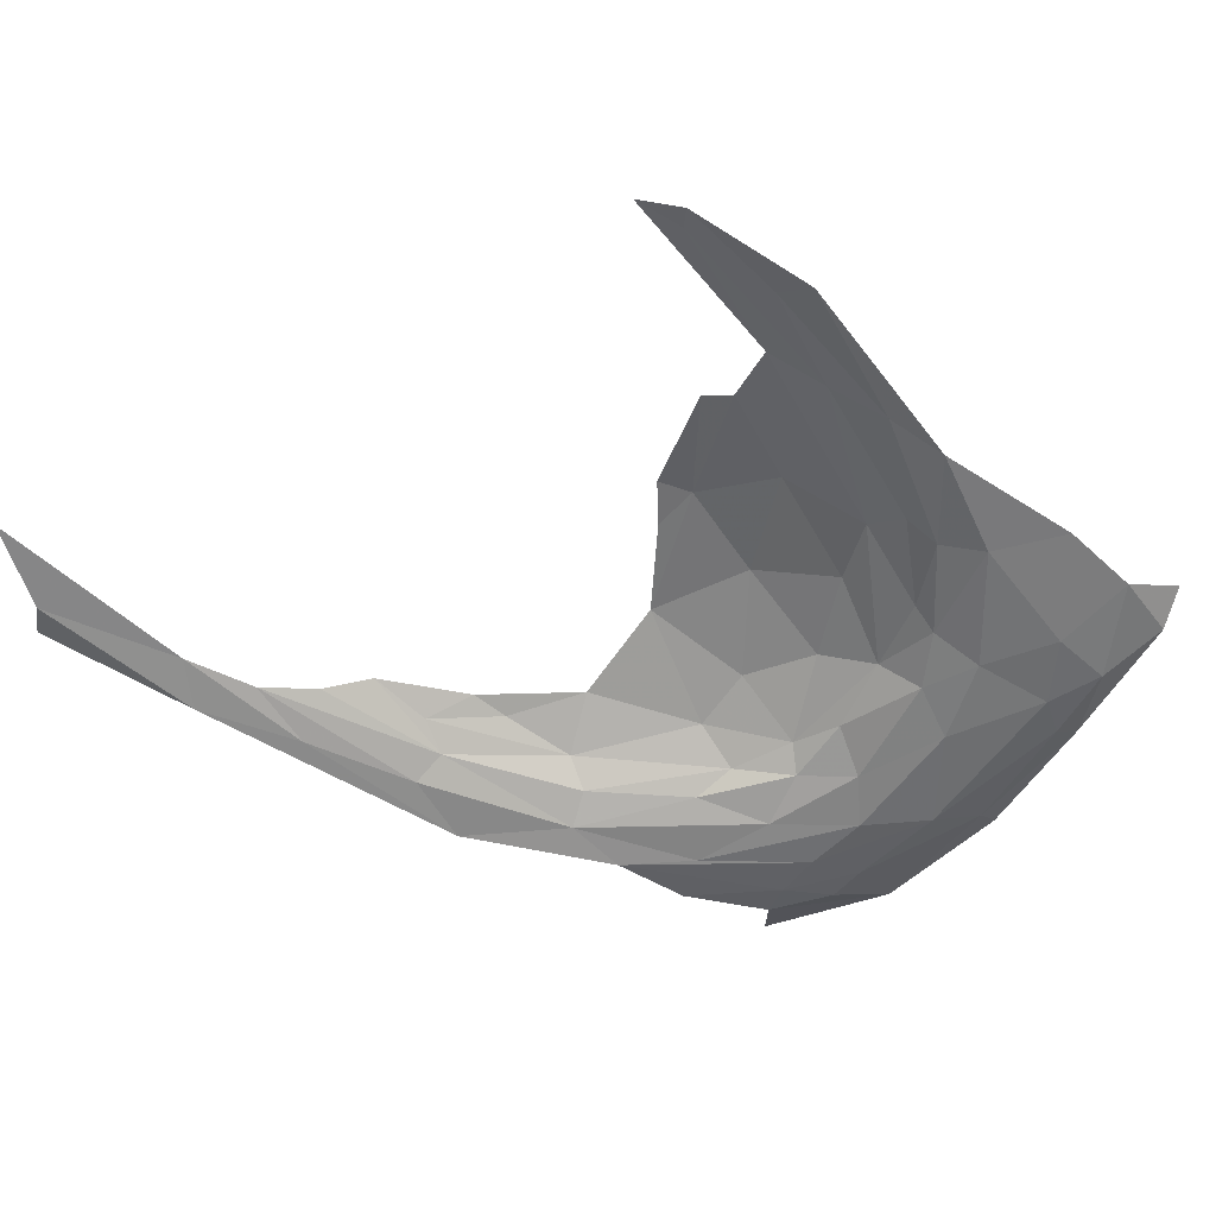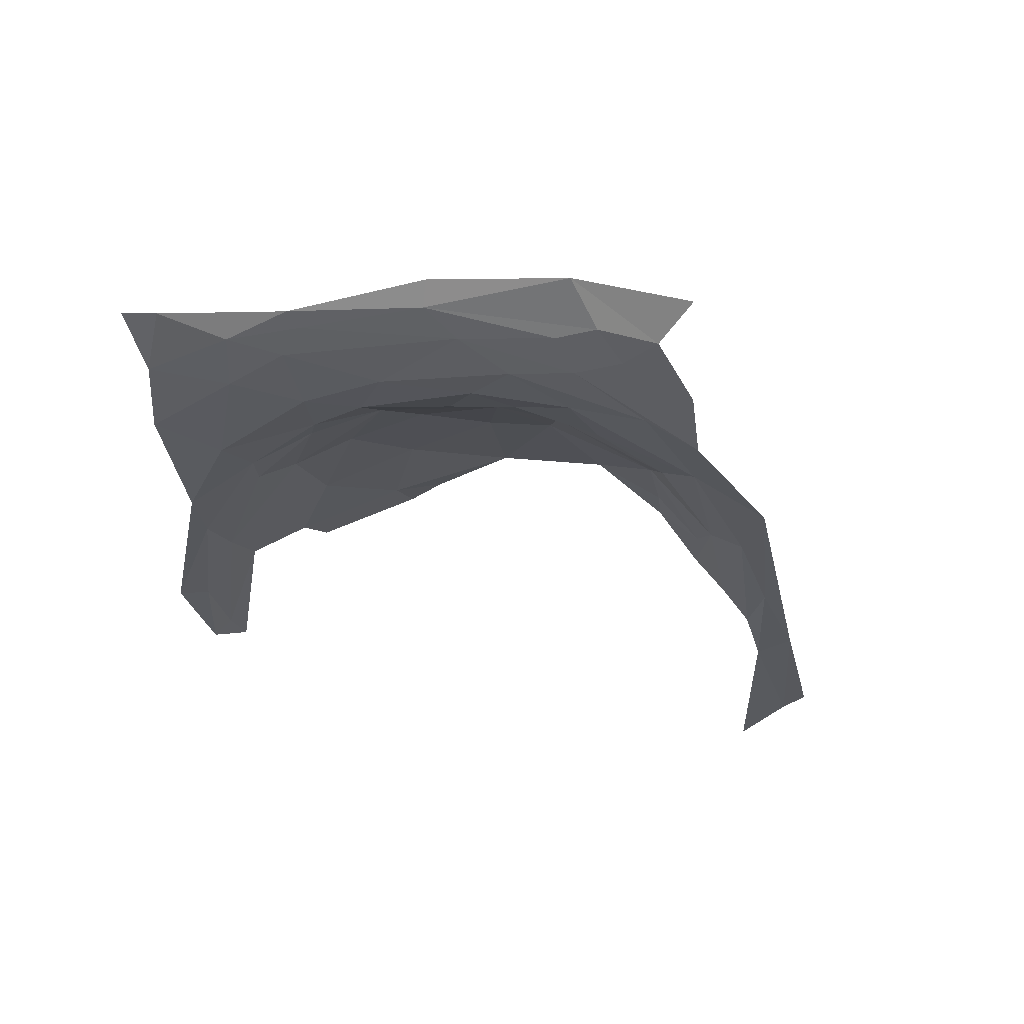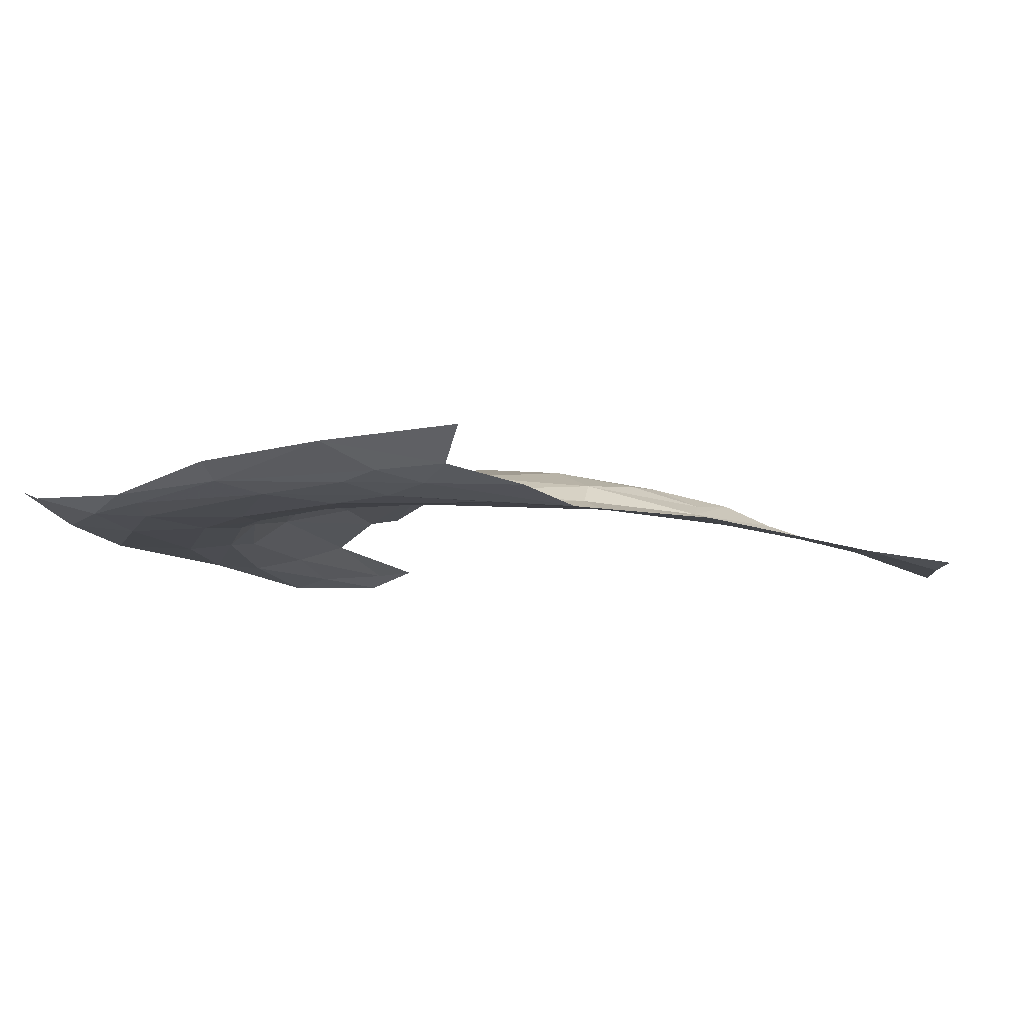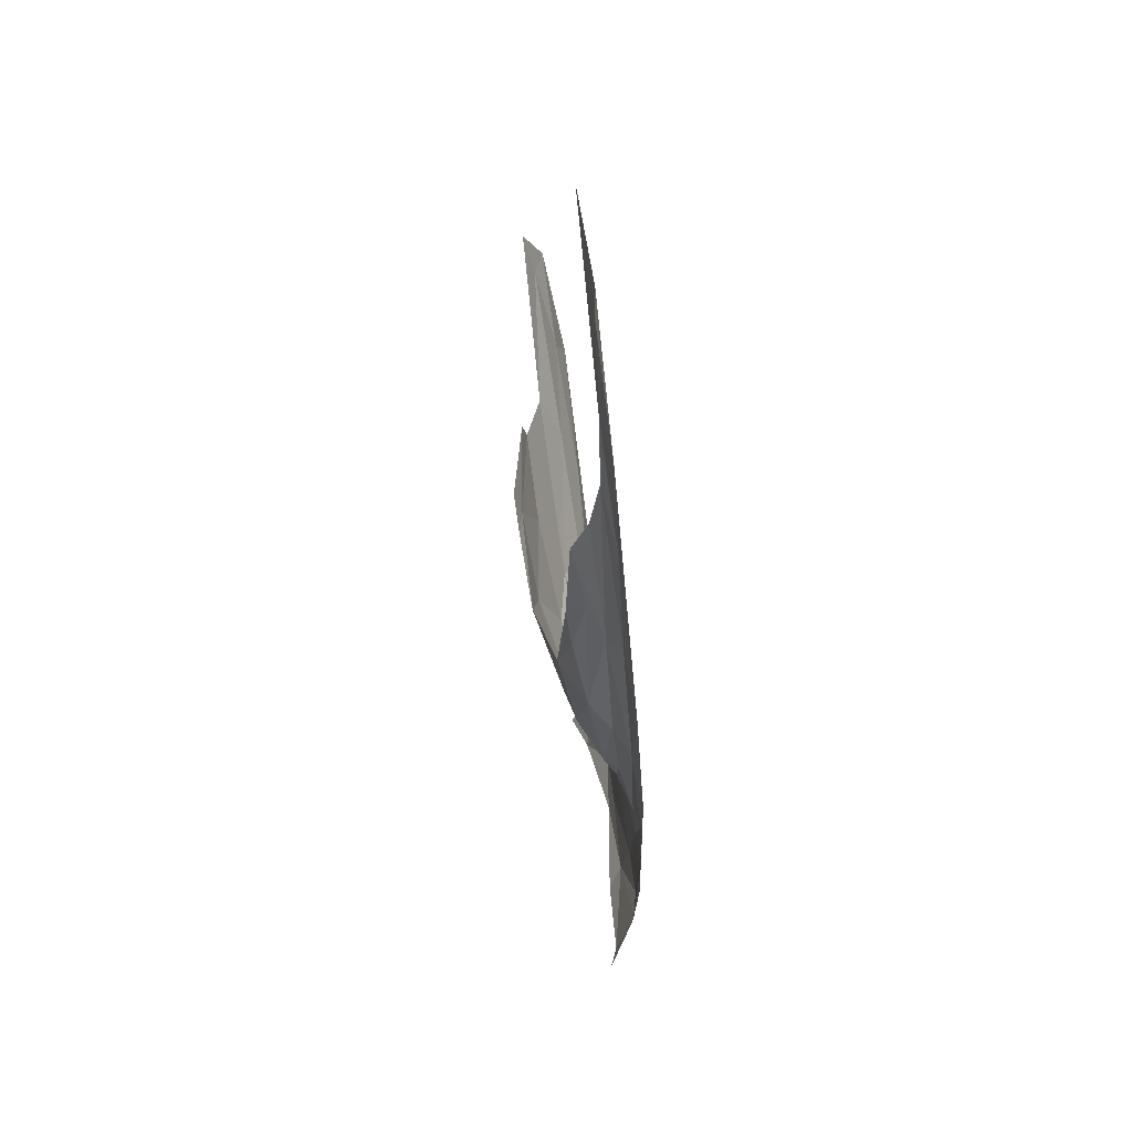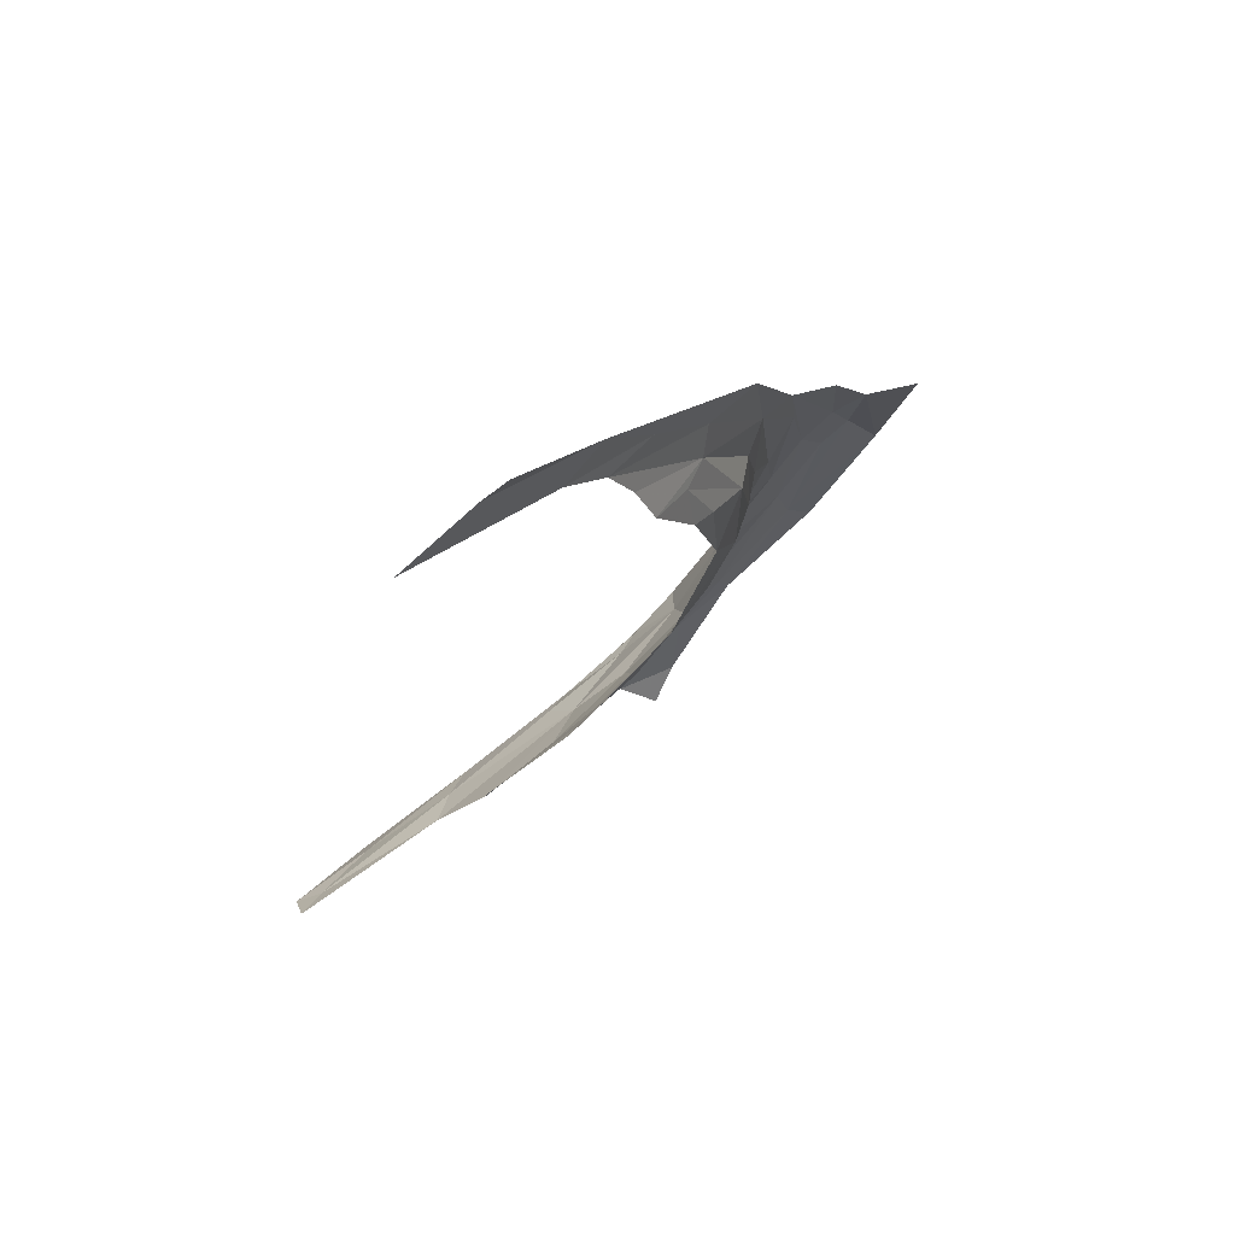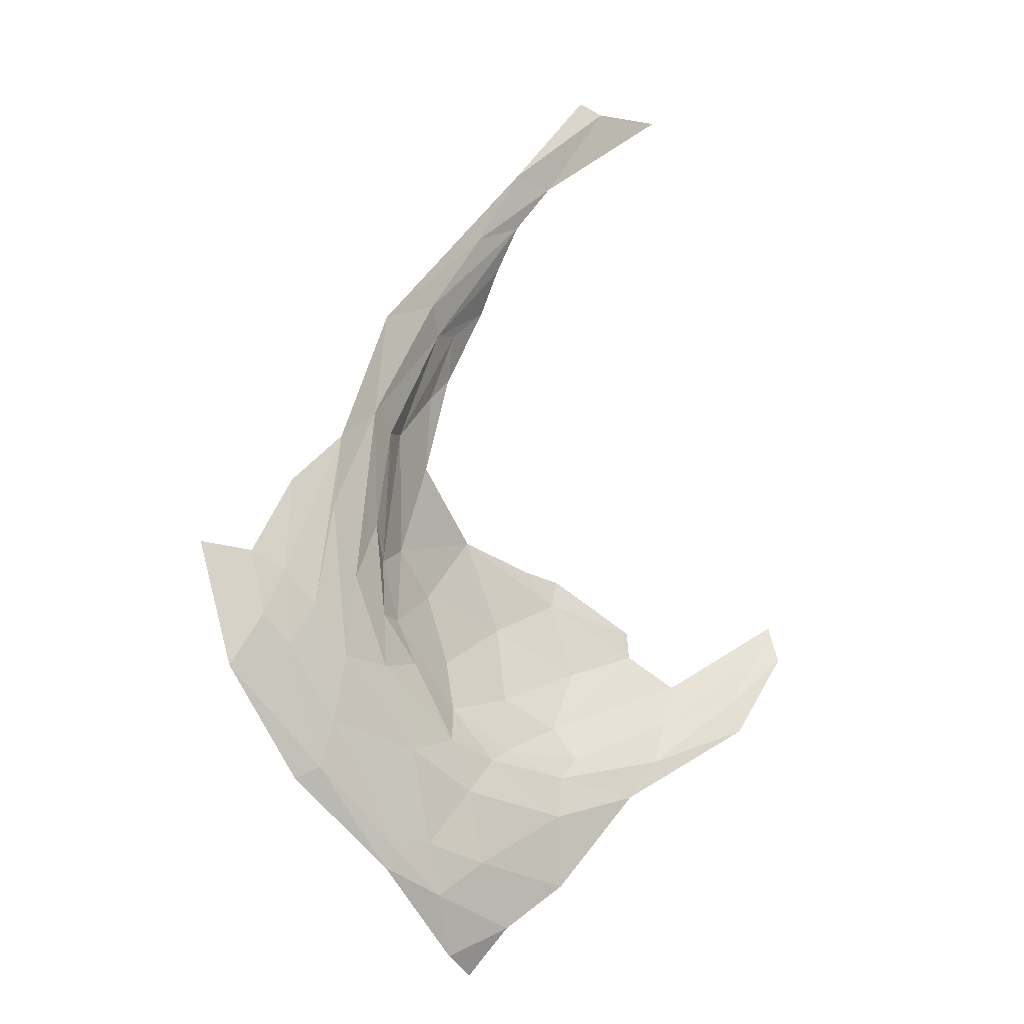
<metadata>
{"format":"obj","ext":"obj","renderer":"f3d","projection":"perspective","resolution":1024,"background":"white","views":[{"elev":-56.7,"azim":99.2,"up":"+Y"},{"elev":-31.5,"azim":-127.8,"up":"+Y"},{"elev":-10.6,"azim":-96.1,"up":"+Y"},{"elev":75.2,"azim":-97.4,"up":"+Z"},{"elev":75.1,"azim":137.6,"up":"+Z"},{"elev":-14.1,"azim":-38.7,"up":"+Z"}]}
</metadata>
<code>
v 2.13 0.0132 -0.6739
v 2.38 0.0092 -0.9147
v 2.332 0.0042 -0.7158
v 2.737 0.0028 -0.8332
v 2.486 0.0061 -0.7949
v 2.519 0.0021 -0.9491
v 2.224 0.0132 0.023
v 2.113 0.003 -0.2074
v 2.176 0.0073 -0.3574
v 2.246 0.0048 0.247
v 2.128 0.0009 -0.0514
v 2.731 0.0209 0.6805
v 3.074 0.0201 0.9477
v 2.891 0.0094 0.916
v 2.365 0.1052 -0.2545
v 2.603 0.1695 -0.1908
v 2.455 0.1352 -0.0423
v 2.482 0.0607 -0.608
v 2.785 0.0773 -0.6207
v 2.662 0.1011 -0.5627
v 2.111 0.0336 -0.7697
v 2.299 0.0223 -0.9291
v 1.934 0.0423 -0.3266
v 1.844 0.1002 -0.3098
v 1.908 0.0757 -0.57
v 3.066 0.1271 -0.415
v 2.882 0.1249 -0.4784
v 3.308 0.0298 -0.517
v 3.488 0.0376 -0.3871
v 3.442 0.0607 -0.3754
v 2.64 0.0293 0.5614
v 2.38 0.0152 0.3038
v 2.418 0.0437 0.2481
v 2.513 0.0109 0.4975
v 2.623 0.0067 0.6832
v 2.26 0.0105 -0.5418
v 2.15 0.0007 -0.5323
v 2.326 0.0605 -0.4255
v 2.455 0.1224 -0.3465
v 2.814 0.0307 -0.6935
v 2.617 0.0399 -0.6907
v 3.102 0.0429 -0.5834
v 3.167 0.0854 -0.4837
v 2.608 0.0289 -1.085
v 2.475 0.0607 -1.147
v 2.55 0.0883 -1.186
v 2.345 0.0858 0.0078
v 2.582 0.0927 0.3503
v 2.599 0.0545 0.4488
v 2.445 0.0164 -0.6833
v 2.363 0.0425 -0.5204
v 2.853 0.1628 -0.3089
v 2.283 0.0587 -0.2996
v 2.245 0.031 -0.2255
v 2.288 0.0426 -0.009
v 2.268 0.0297 -0.424
v 2.019 0.0188 -0.5201
v 2.071 0.0038 -0.4292
v 2.486 0.073 0.2681
v 2.5 0.1124 0.172
v 2.758 0.0173 -0.7433
v 2.563 0.0223 -0.7182
v 2.748 0.0096 -0.9875
v 2.415 0.0193 -1.023
v 2.444 0.1059 0.1185
v 3.038 0.0109 -0.6836
v 2.953 0.0026 -0.7739
v 3.317 0.0078 -0.5847
v 2.676 0.1491 -0.3926
v 2.88 0.177 -0.2458
v 3.069 0.1368 -0.3538
v 2.786 0.1758 -0.2339
v 2.494 0.1027 -0.4959
v 1.96 0.0319 -0.461
v 2.284 0.0352 -0.9696
v 2.834 0.0187 0.9334
v 2.001 0.0165 -0.3629
v 2.015 0.02 -0.1646
v 2.07 0.0645 -0.7949
v 3.5 0.0802 -0.2965
f 1 2 3
f 4 5 6
f 7 8 9
f 7 10 11
f 12 13 14
f 15 16 17
f 18 19 20
f 1 21 22
f 23 24 25
f 19 26 27
f 28 29 30
f 31 32 33
f 34 12 35
f 3 36 37
f 38 39 15
f 40 19 41
f 42 30 43
f 44 45 46
f 17 47 15
f 48 49 33
f 50 51 36
f 41 19 18
f 52 27 26
f 16 15 39
f 15 53 38
f 15 47 53
f 54 53 55
f 56 38 53
f 8 37 9
f 57 21 1
f 47 55 53
f 33 32 7
f 58 37 8
f 48 59 60
f 61 62 4
f 6 63 4
f 64 45 44
f 62 5 4
f 50 36 3
f 14 35 12
f 65 47 17
f 33 55 47
f 66 61 67
f 42 19 40
f 66 42 40
f 68 29 28
f 22 2 1
f 64 44 6
f 16 69 52
f 70 52 71
f 72 16 52
f 69 27 52
f 73 18 20
f 55 7 54
f 55 33 7
f 12 34 31
f 21 74 25
f 19 43 26
f 19 42 43
f 1 37 58
f 1 3 37
f 54 56 53
f 9 37 36
f 38 18 73
f 51 50 18
f 17 60 65
f 44 63 6
f 9 54 7
f 9 56 54
f 32 10 7
f 34 35 10
f 22 64 2
f 75 45 64
f 62 50 5
f 62 18 50
f 14 76 35
f 42 28 30
f 42 66 28
f 67 4 63
f 67 61 4
f 36 56 9
f 36 51 56
f 49 31 33
f 27 20 19
f 27 69 20
f 74 23 25
f 68 66 67
f 68 28 66
f 77 58 11
f 57 1 58
f 77 78 23
f 77 11 78
f 39 69 16
f 73 20 69
f 33 59 48
f 33 47 59
f 62 41 18
f 62 61 41
f 38 51 18
f 38 56 51
f 11 8 7
f 11 58 8
f 79 21 25
f 79 75 21
f 61 40 41
f 61 66 40
f 75 22 21
f 75 64 22
f 59 65 60
f 59 47 65
f 57 74 21
f 77 23 74
f 77 57 58
f 77 74 57
f 34 32 31
f 34 10 32
f 26 71 52
f 73 39 38
f 73 69 39
f 6 2 64
f 6 5 2
f 80 30 29
f 80 43 30
f 3 5 50
f 3 2 5
f 70 72 52

</code>
